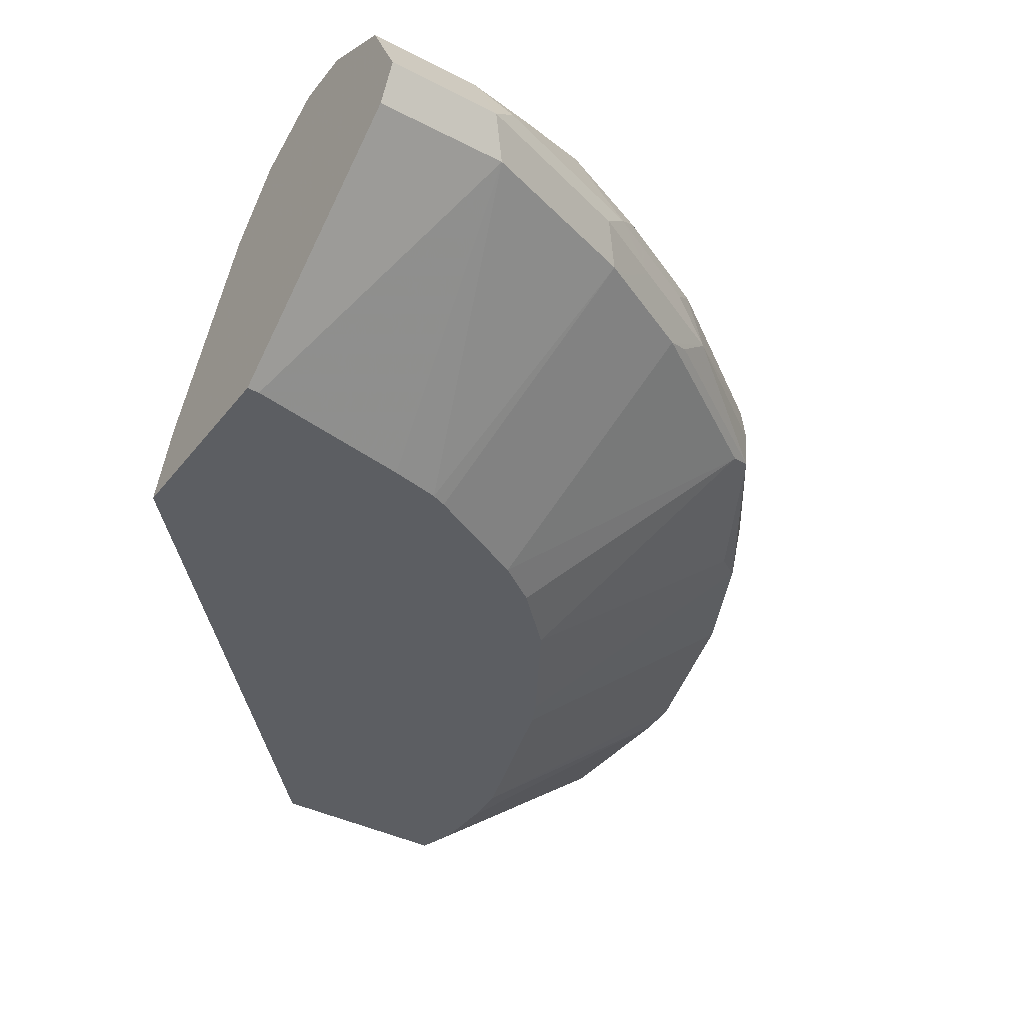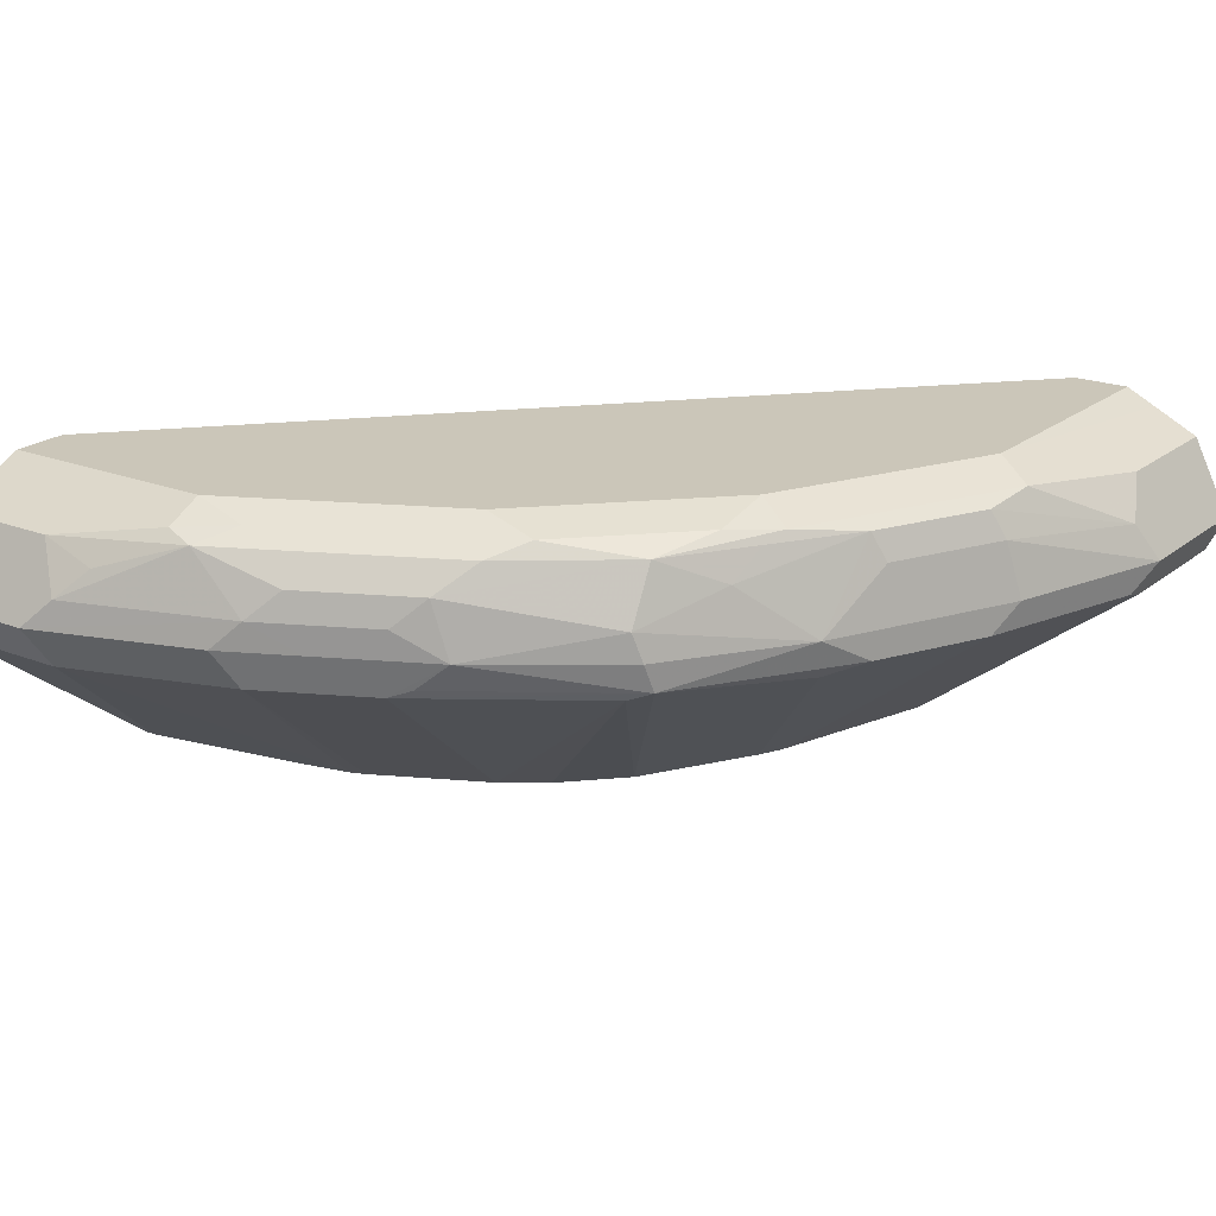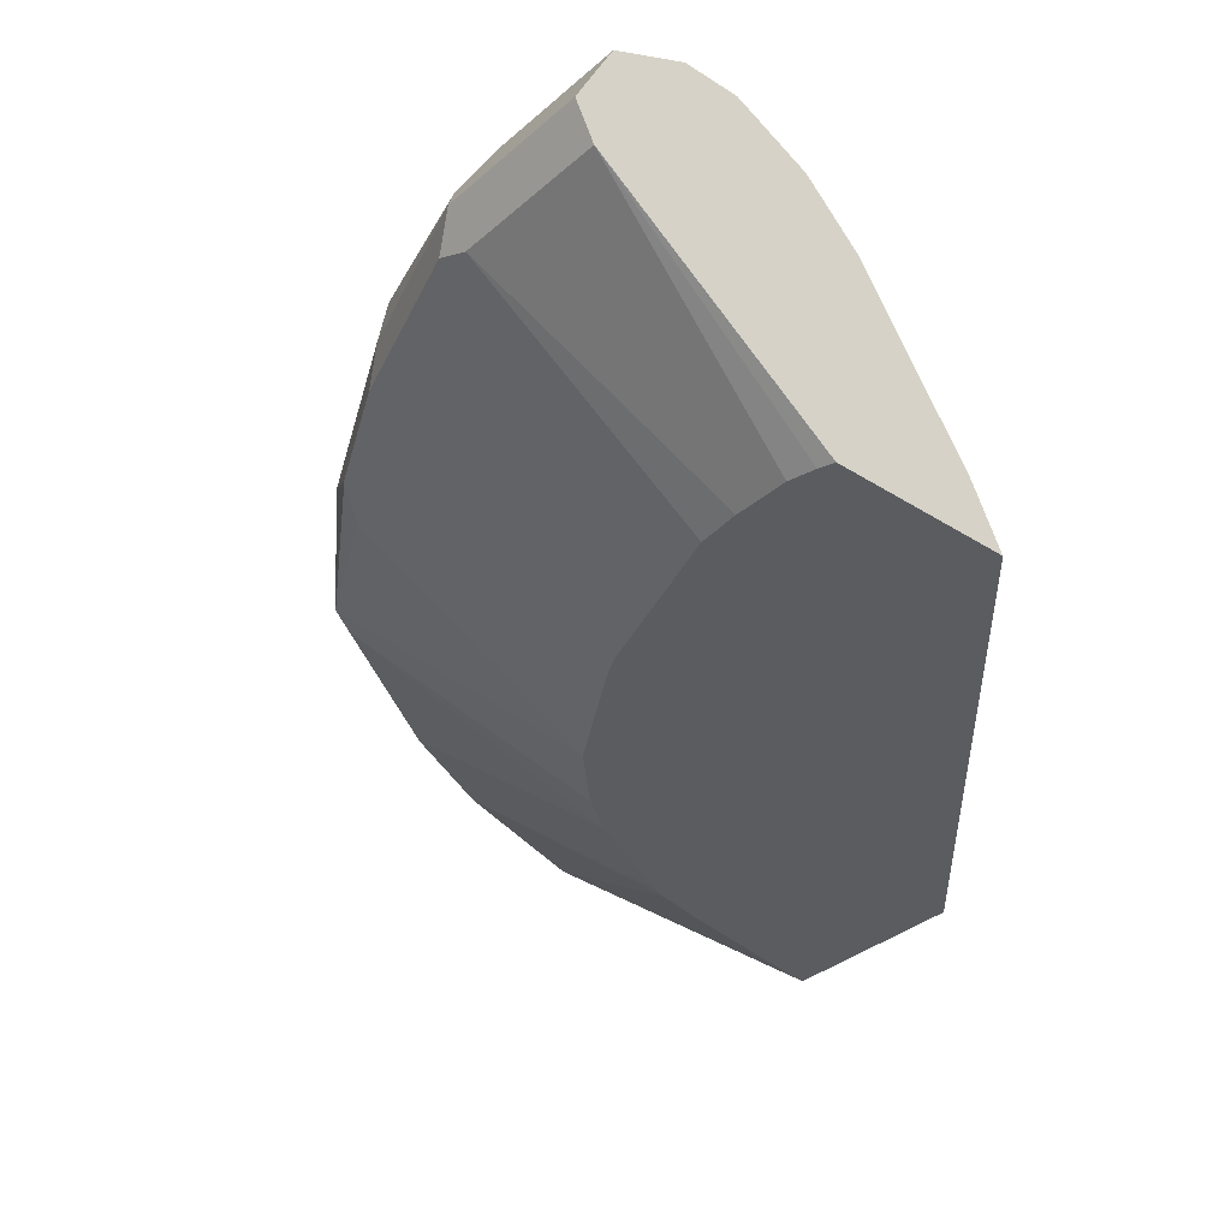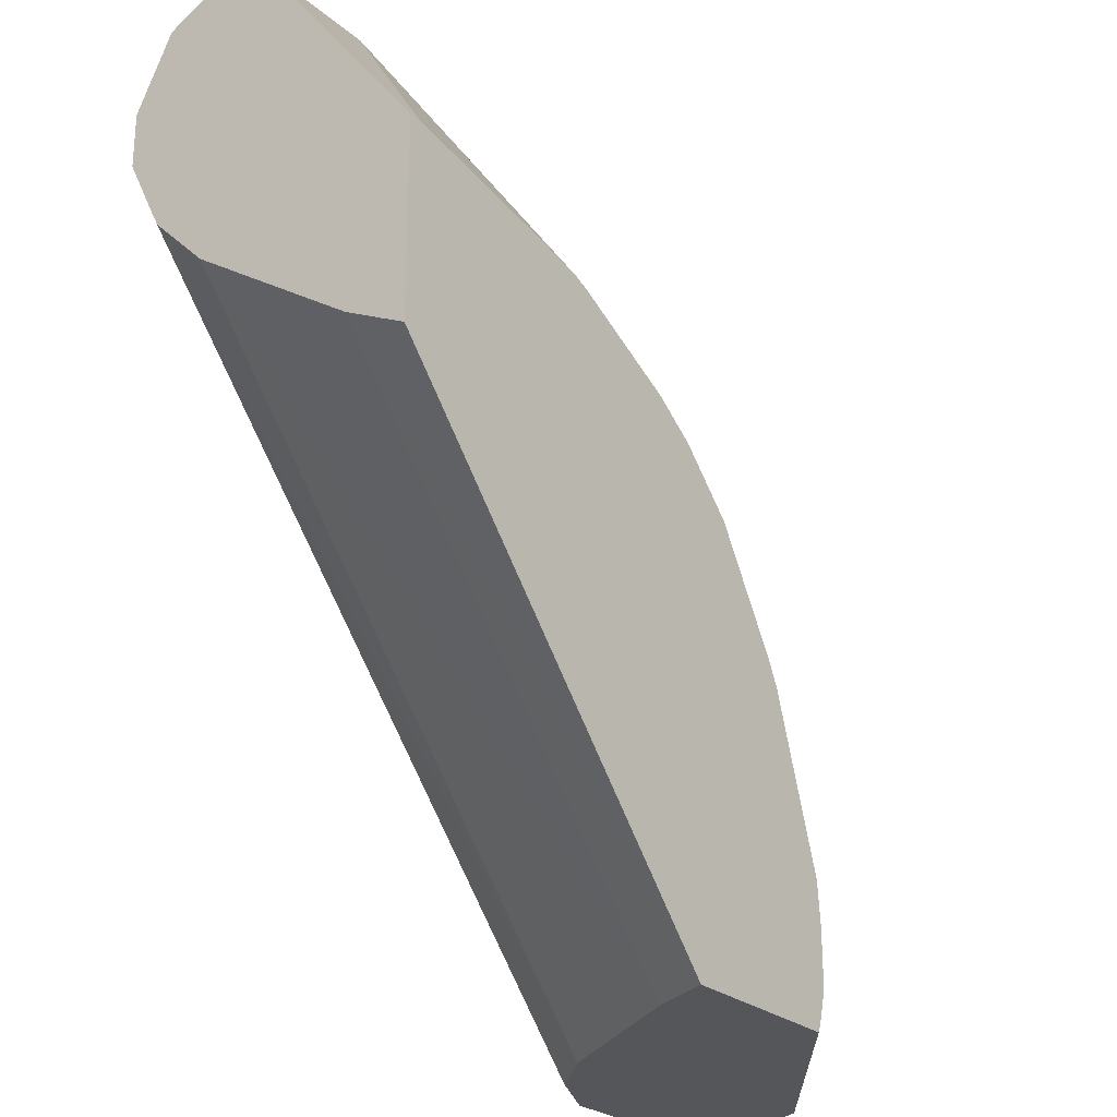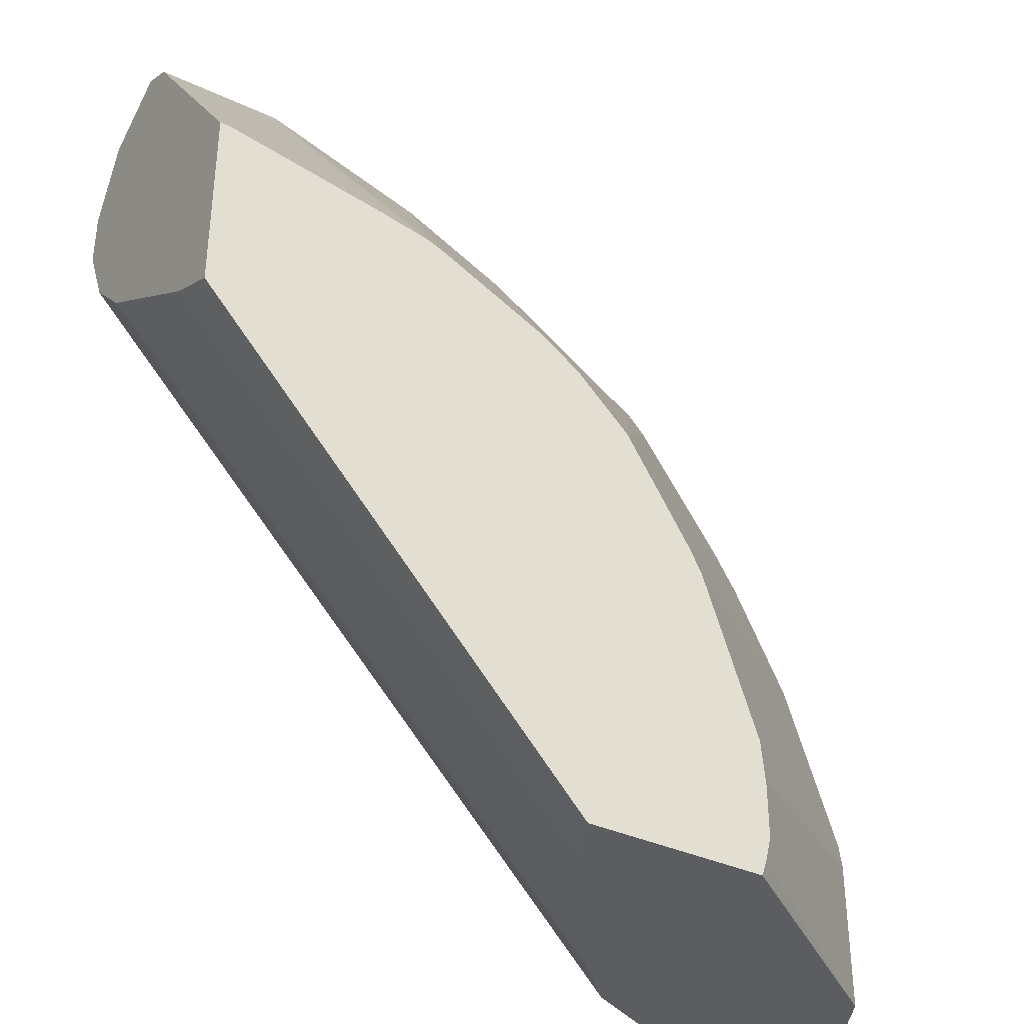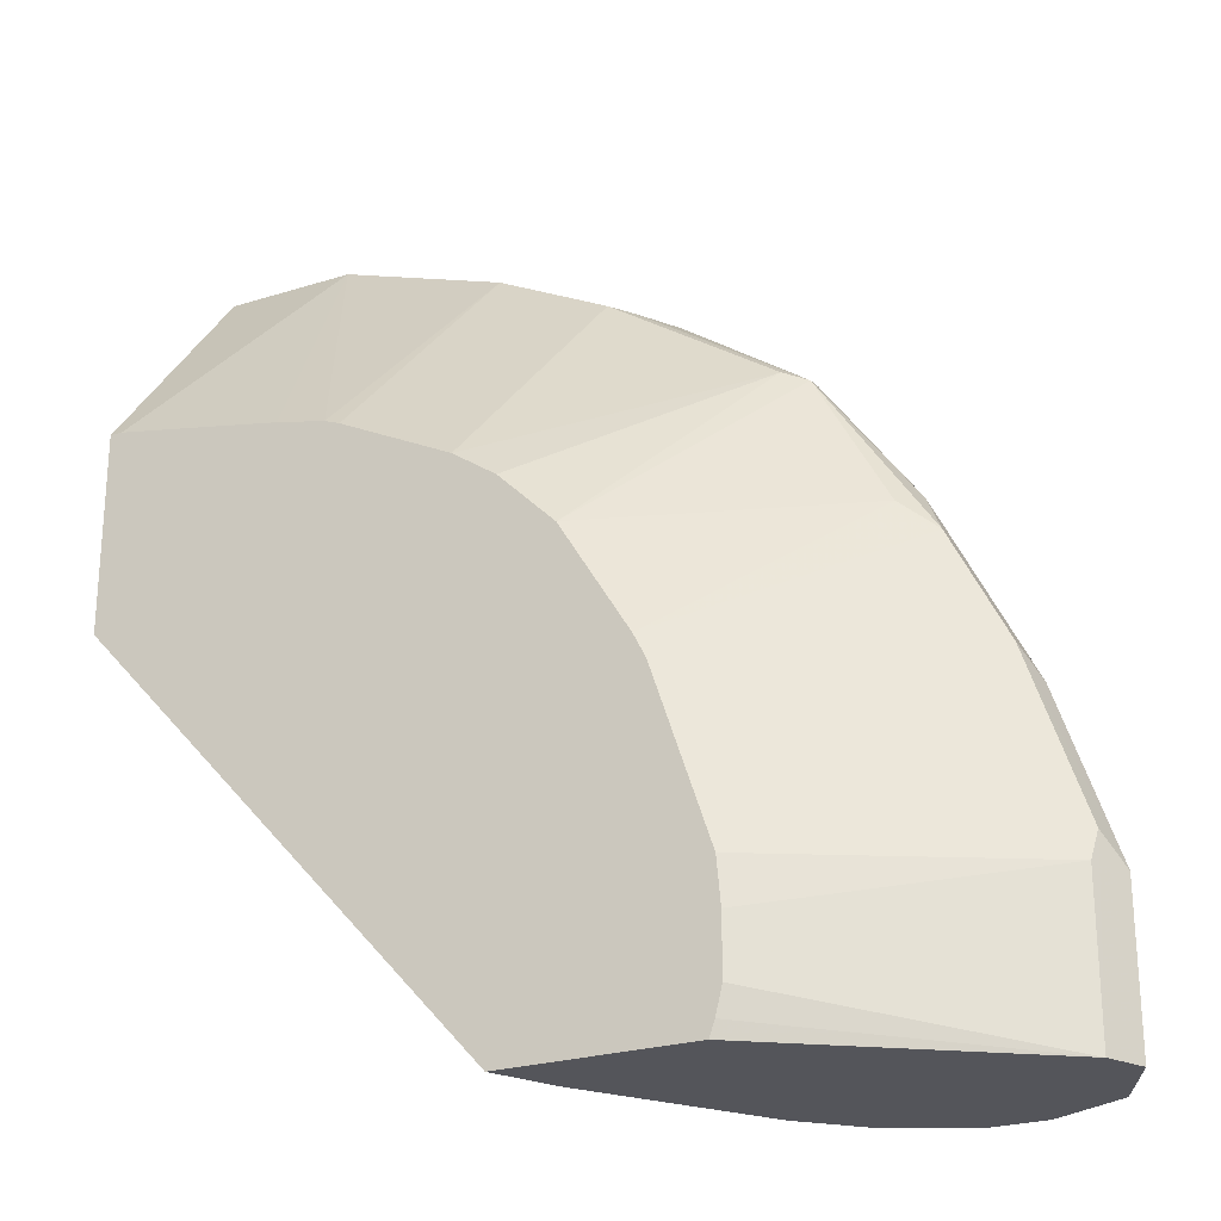
<metadata>
{"format":"obj","ext":"obj","renderer":"f3d","projection":"perspective","resolution":1024,"background":"white","views":[{"elev":-37.9,"azim":-33.4,"up":"+Y"},{"elev":20.8,"azim":35.4,"up":"+Y"},{"elev":-34.4,"azim":139.2,"up":"+Y"},{"elev":-25.4,"azim":-53.4,"up":"+Z"},{"elev":-36.3,"azim":-31.2,"up":"+Z"},{"elev":-24.9,"azim":27.1,"up":"+Z"}]}
</metadata>
<code>
v 8.493e-05 0.8955 0.3053
v 8.493e-05 0.8819 0.2985
v 0.04071 0.8955 0.3053
v 8.493e-05 0.9226 0.2917
v 0.0475 0.8819 0.2985
v 8.493e-05 0.8185 0.2159
v 0.0509 0.9057 0.3002
v 0.04071 0.9226 0.2917
v 0.1086 0.8819 0.2781
v 0.1018 0.8955 0.2849
v 0.112 0.9057 0.2798
v 0.02037 0.9294 0.2781
v 8.493e-05 0.9362 0.2646
v 0.004417 0.8185 0.2159
v 0.06491 0.8185 0.2046
v 0.08287 0.8185 0.2006
v 8.493e-05 0.8185 0.1447
v 0.06106 0.9158 0.2926
v 0.09159 0.926 0.2798
v 0.08143 0.9294 0.2781
v 0.1493 0.8819 0.2578
v 0.117 0.8853 0.2747
v 0.08836 0.8185 0.1984
v 0.1289 0.8955 0.2714
v 0.1527 0.9057 0.2595
v 0.1221 0.9158 0.2722
v 0.08143 0.9362 0.2646
v 8.493e-05 0.9362 0.2442
v 8.493e-05 0.8277 0.1492
v 0.1447 0.8185 -0.01501
v 0.112 0.926 0.2697
v 0.1018 0.9311 0.2671
v 0.2103 0.8819 0.2171
v 0.2188 0.8853 0.2137
v 0.1577 0.8853 0.2544
v 0.1696 0.8955 0.251
v 0.1291 0.8185 0.1781
v 0.1628 0.9158 0.2519
v 0.1628 0.9362 0.2239
v 8.493e-05 0.926 0.2238
v 0.2442 0.9362 -0.01501
v 0.2407 0.9344 -0.01501
v 0.2171 0.9226 -0.01501
v 8.493e-05 0.8412 0.156
v 0.1542 0.8377 -0.01501
v 0.2116 0.8185 -0.01501
v 0.1527 0.926 0.2493
v 0.1832 0.9311 0.2264
v 0.1447 0.8185 0.1672
v 0.165 0.8185 0.1468
v 0.2171 0.8955 0.2171
v 0.2468 0.8802 0.1628
v 0.2595 0.8853 0.1526
v 0.251 0.8955 0.1696
v 0.2137 0.9057 0.2188
v 0.2137 0.926 0.2086
v 0.173 0.926 0.2391
v 0.2238 0.9362 0.1628
v 8.493e-05 0.9226 0.2171
v 0.2646 0.9362 -0.01501
v 0.1967 0.9023 -0.01501
v 8.493e-05 0.9023 0.1967
v 0.156 0.8412 -0.01501
v 0.2985 0.8819 -0.01501
v 0.2135 0.8185 -0.009554
v 0.2238 0.9311 0.1857
v 0.1897 0.8185 0.1062
v 0.2798 0.8853 0.1119
v 0.2646 0.8955 0.1425
v 0.2595 0.9158 0.145
v 0.2544 0.926 0.1475
v 0.2307 0.9158 0.1899
v 0.234 0.926 0.1781
v 0.2374 0.9294 0.1696
v 0.2442 0.9362 0.1221
v 0.2752 0.9309 -0.01501
v 0.2646 0.9362 0.08144
v 0.2159 0.8185 8.98e-06
v 0.3053 0.8955 -0.01501
v 0.3002 0.8853 0.0509
v 0.2985 0.8819 0.04071
v 0.1941 0.8185 0.0974
v 0.3053 0.8955 0.04071
v 0.2849 0.8955 0.1018
v 0.2798 0.9158 0.1043
v 0.2748 0.926 0.1069
v 0.2578 0.9294 0.1289
v 0.2917 0.9226 0.03394
v 0.2917 0.9226 -0.01501
v 0.2781 0.9294 0.08821
v 0.2159 0.8185 0.02036
v 0.2978 0.9105 -0.01501
v 0.2144 0.8185 0.03632
v 0.2985 0.9091 0.04751
f 39 66 58
f 47 57 48
f 46 64 65
f 43 61 59
f 44 62 63
f 40 43 59
f 48 57 56
f 44 63 45
f 48 56 66
f 54 70 71
f 51 54 55
f 52 67 53
f 53 67 68
f 53 68 69
f 53 69 54
f 54 72 55
f 54 71 72
f 54 69 70
f 39 48 66
f 50 67 52
f 38 57 47
f 30 92 79
f 38 55 56
f 30 60 76
f 55 72 56
f 30 76 89
f 30 89 92
f 30 79 64
f 30 64 46
f 30 44 45
f 31 48 32
f 33 37 49
f 33 49 50
f 33 50 34
f 34 51 36
f 34 36 35
f 34 50 52
f 34 52 53
f 34 53 54
f 34 54 51
f 36 51 55
f 36 55 38
f 38 56 57
f 56 72 73
f 83 85 84
f 56 74 66
f 75 87 90
f 75 90 77
f 76 88 89
f 76 77 90
f 76 90 88
f 79 83 80
f 79 92 83
f 80 93 81
f 80 82 93
f 81 93 91
f 83 92 88
f 83 88 94
f 83 94 85
f 30 41 60
f 85 94 86
f 86 94 90
f 86 90 87
f 88 92 89
f 88 90 94
f 74 87 75
f 74 86 87
f 71 86 74
f 71 73 72
f 58 66 74
f 58 74 75
f 59 61 62
f 60 77 76
f 61 63 62
f 64 78 65
f 64 79 80
f 64 80 81
f 64 81 91
f 56 73 74
f 64 91 78
f 68 82 80
f 68 80 83
f 68 83 84
f 68 84 69
f 69 84 85
f 69 85 70
f 70 85 86
f 70 86 71
f 71 74 73
f 67 82 68
f 30 42 41
f 31 47 48
f 30 61 43
f 4 12 13
f 5 14 15
f 5 15 16
f 5 16 9
f 6 17 30
f 6 46 65
f 6 65 78
f 6 78 91
f 6 91 93
f 6 93 82
f 6 82 67
f 6 67 50
f 6 50 49
f 6 49 37
f 6 37 23
f 6 23 16
f 6 16 15
f 6 15 14
f 7 18 8
f 4 20 12
f 4 8 20
f 3 11 7
f 3 10 11
f 30 43 42
f 1 2 5
f 1 5 3
f 1 3 8
f 1 8 4
f 1 4 13
f 1 13 28
f 1 28 40
f 1 40 59
f 7 11 19
f 1 59 62
f 1 44 29
f 1 29 17
f 1 17 6
f 1 6 2
f 2 6 14
f 2 14 5
f 3 7 8
f 3 5 9
f 3 9 10
f 1 62 44
f 7 19 18
f 6 30 46
f 8 19 20
f 19 32 20
f 20 32 27
f 21 33 34
f 21 34 35
f 21 35 36
f 21 36 24
f 21 24 22
f 21 23 37
f 21 37 33
f 19 31 32
f 25 36 38
f 26 47 31
f 27 32 48
f 8 18 19
f 28 41 42
f 28 42 43
f 28 43 40
f 29 44 30
f 30 45 63
f 30 63 61
f 26 38 47
f 19 26 31
f 27 48 39
f 13 41 28
f 17 29 30
f 9 21 22
f 9 22 10
f 9 16 23
f 10 22 24
f 10 24 11
f 11 24 36
f 11 36 25
f 11 25 38
f 11 38 26
f 9 23 21
f 12 20 27
f 12 27 13
f 13 27 39
f 13 39 58
f 13 58 75
f 13 75 77
f 11 26 19
f 13 77 60
f 13 60 41

</code>
